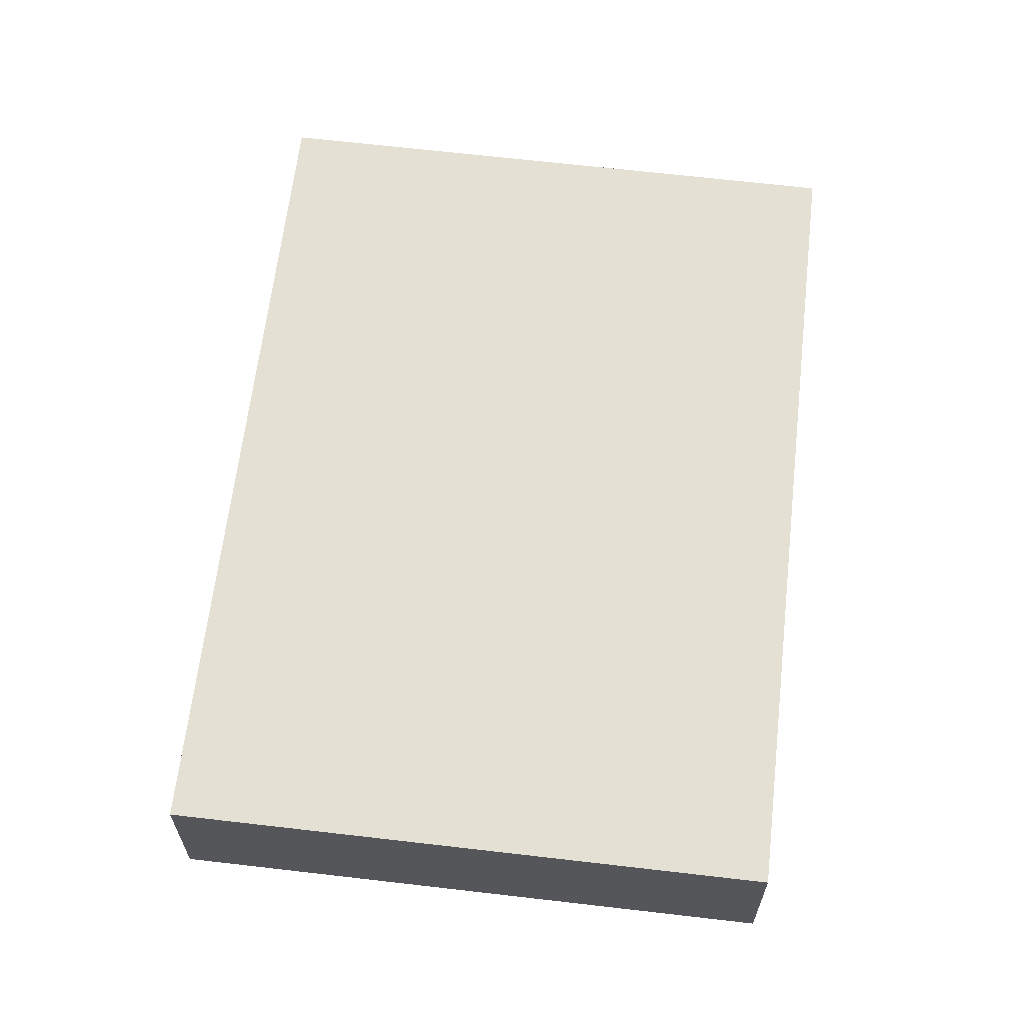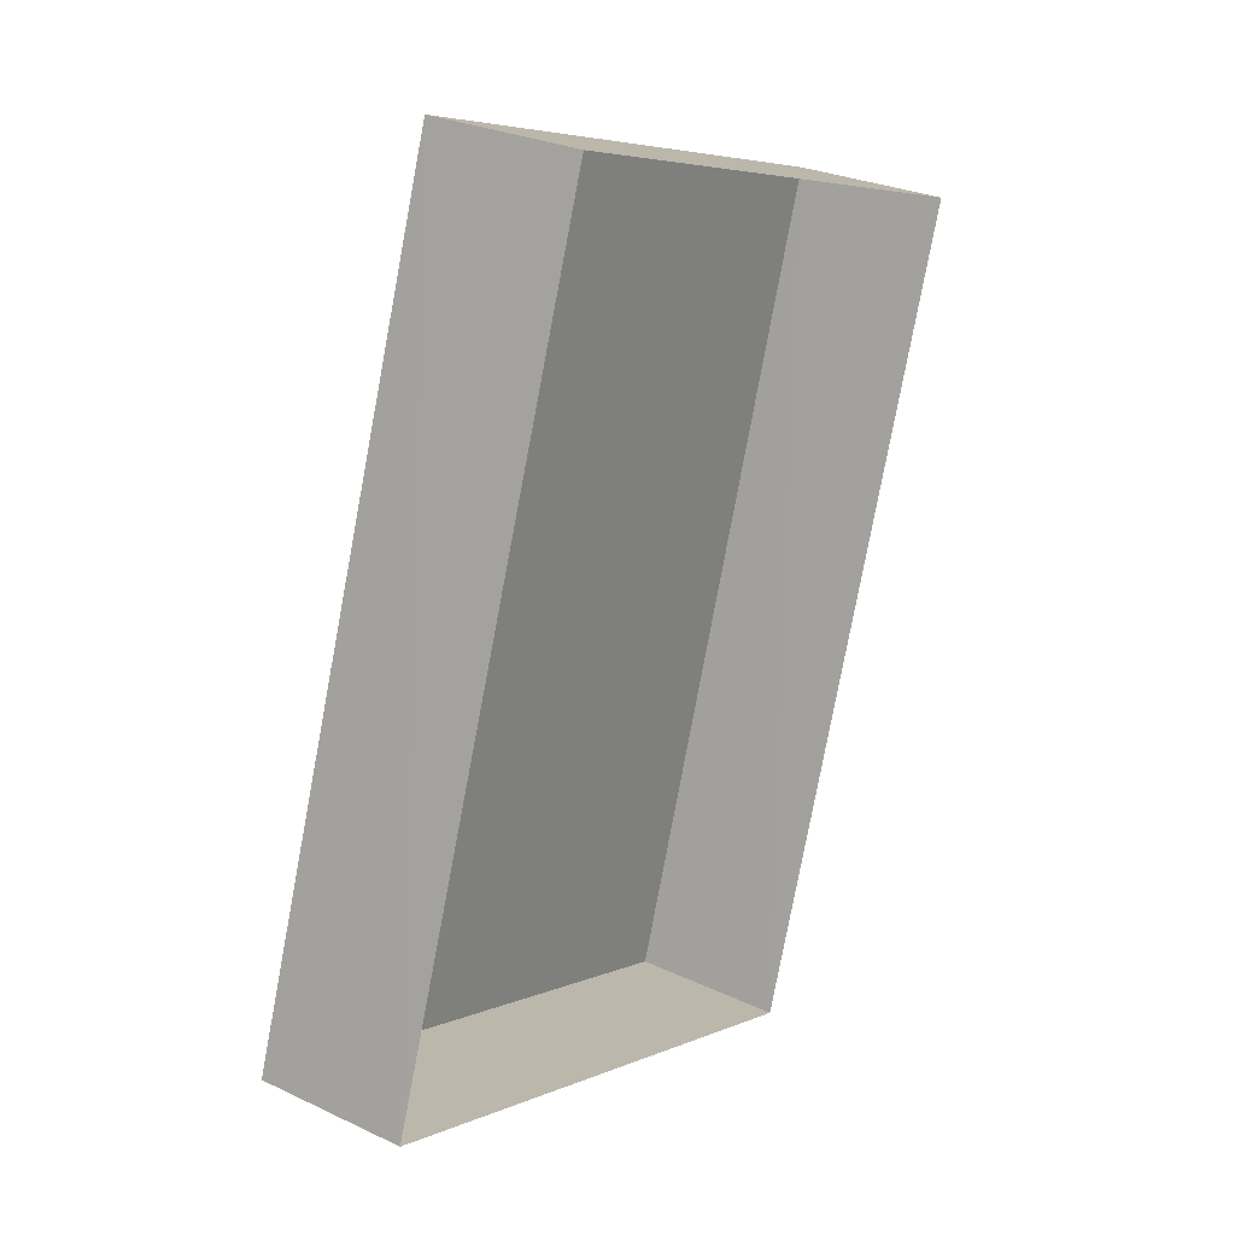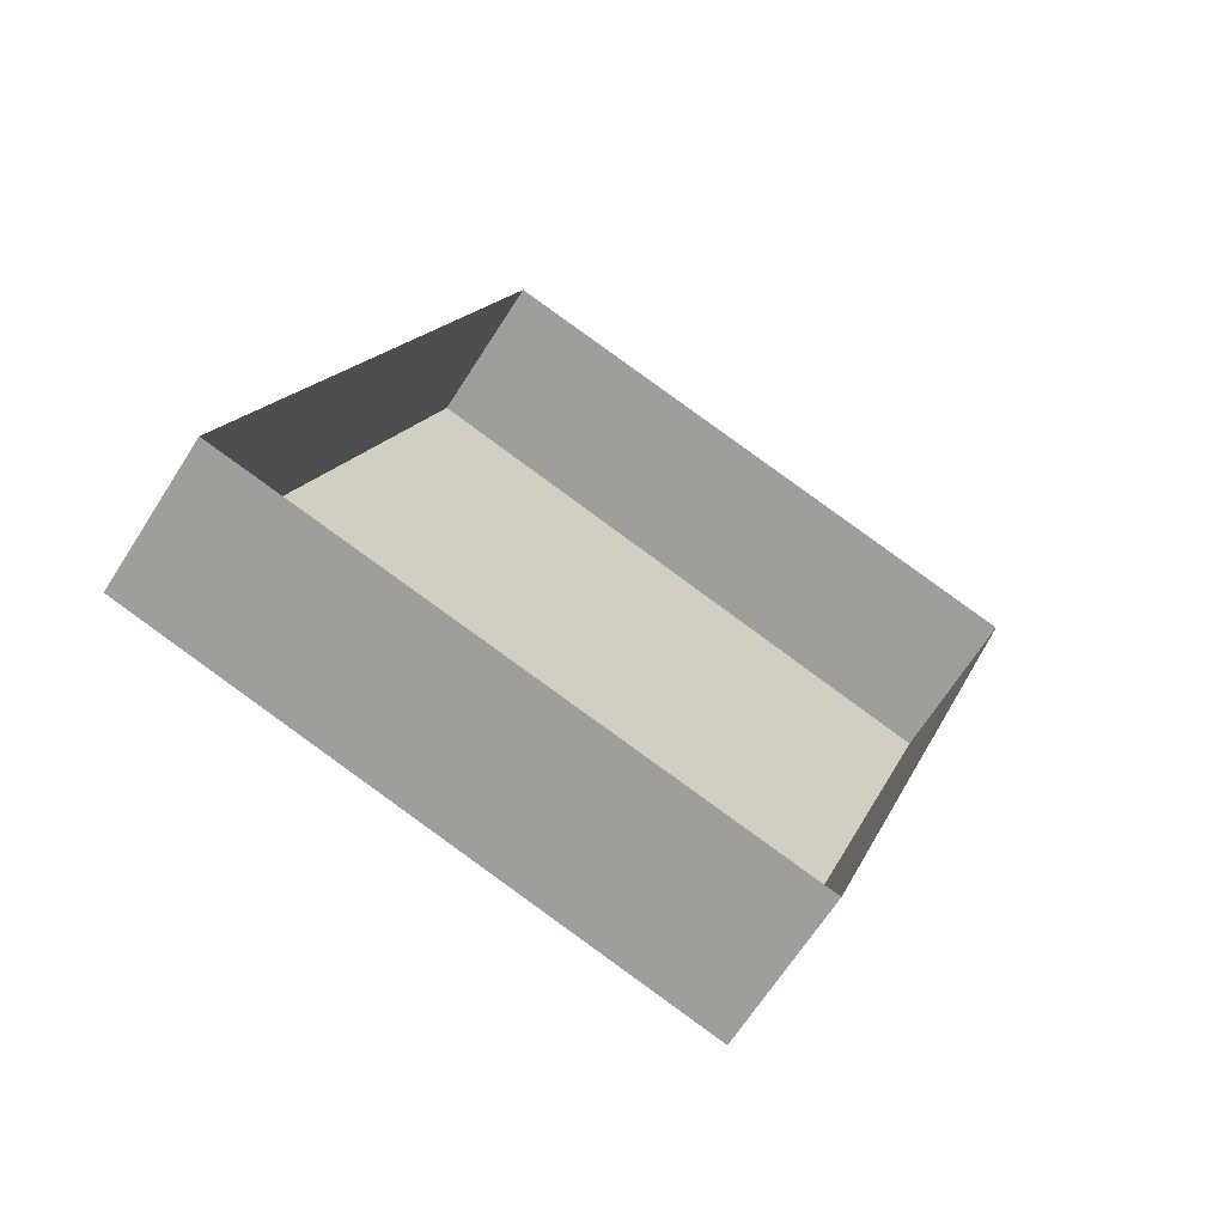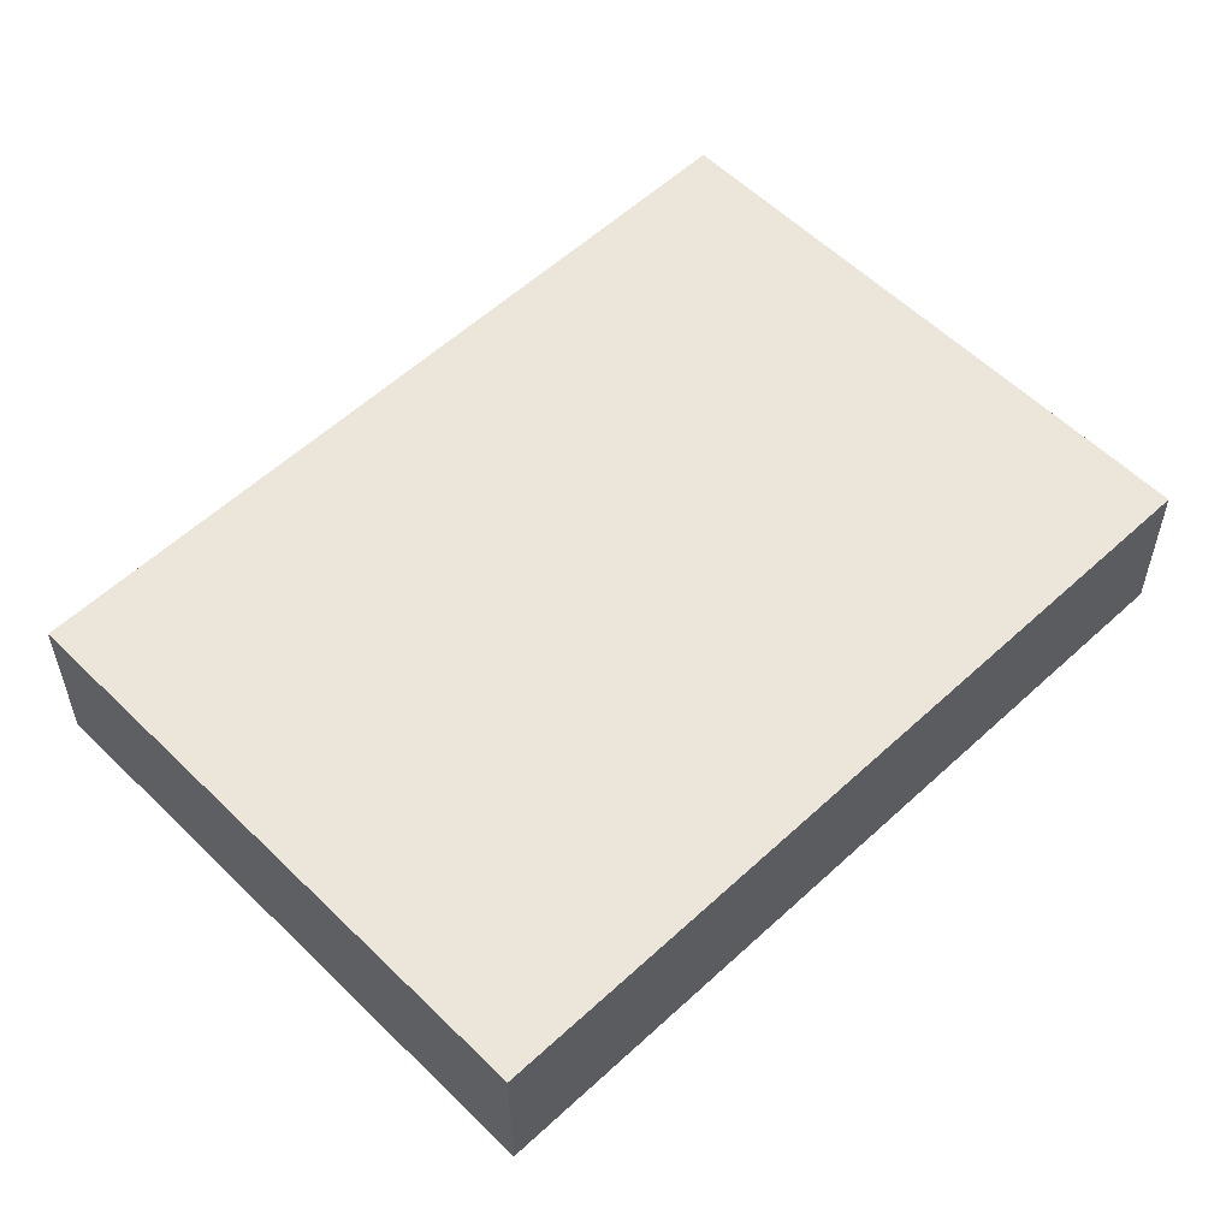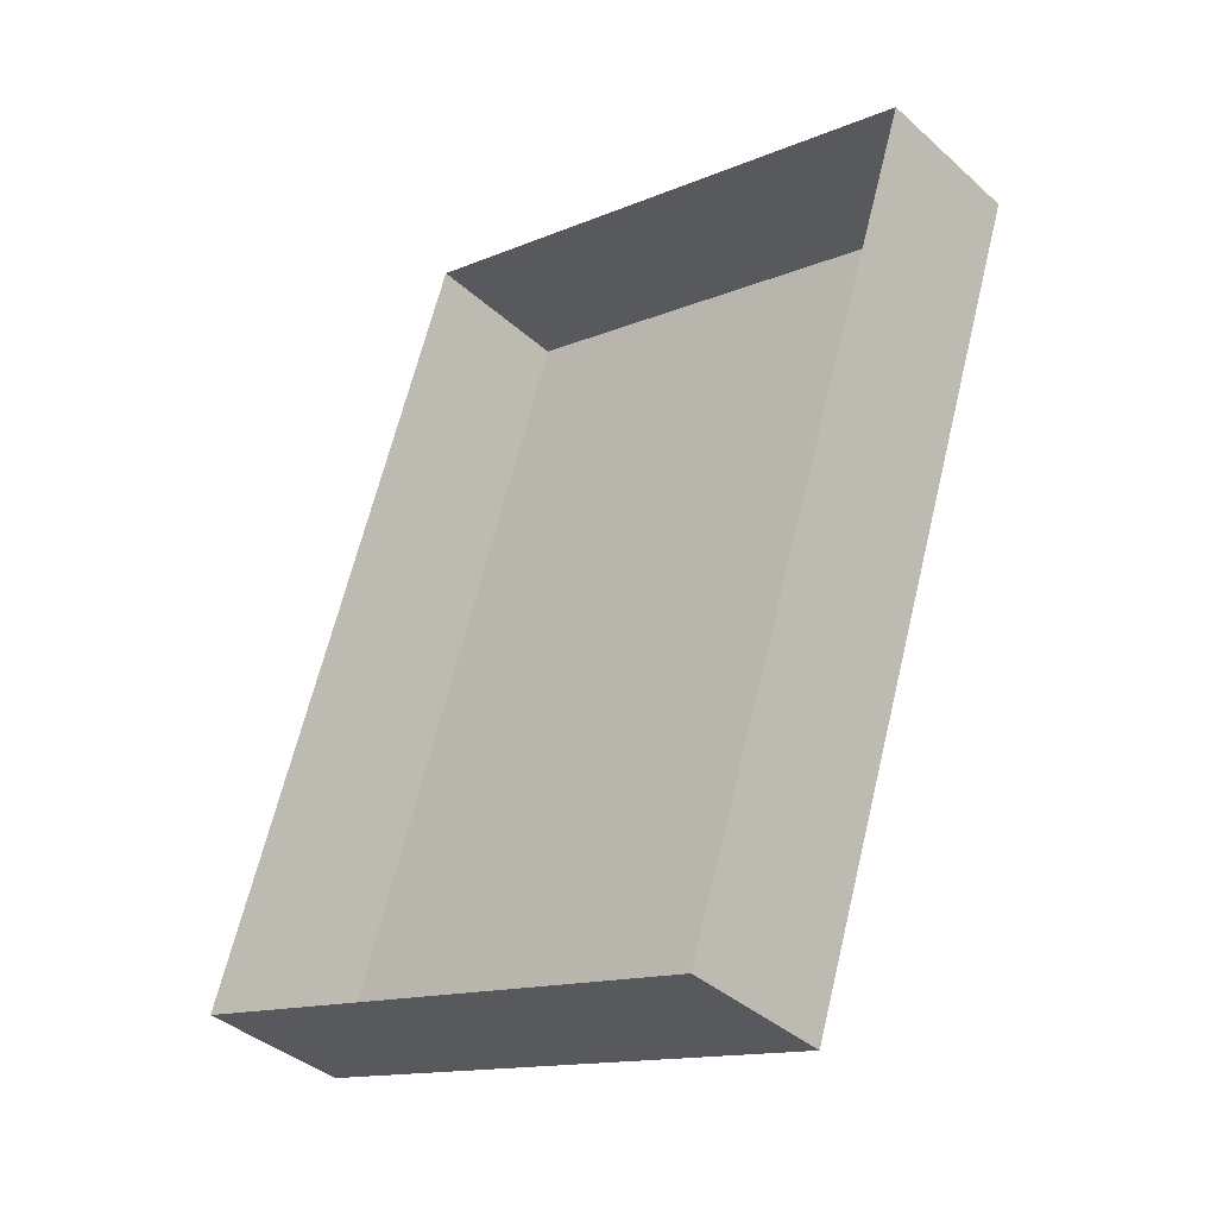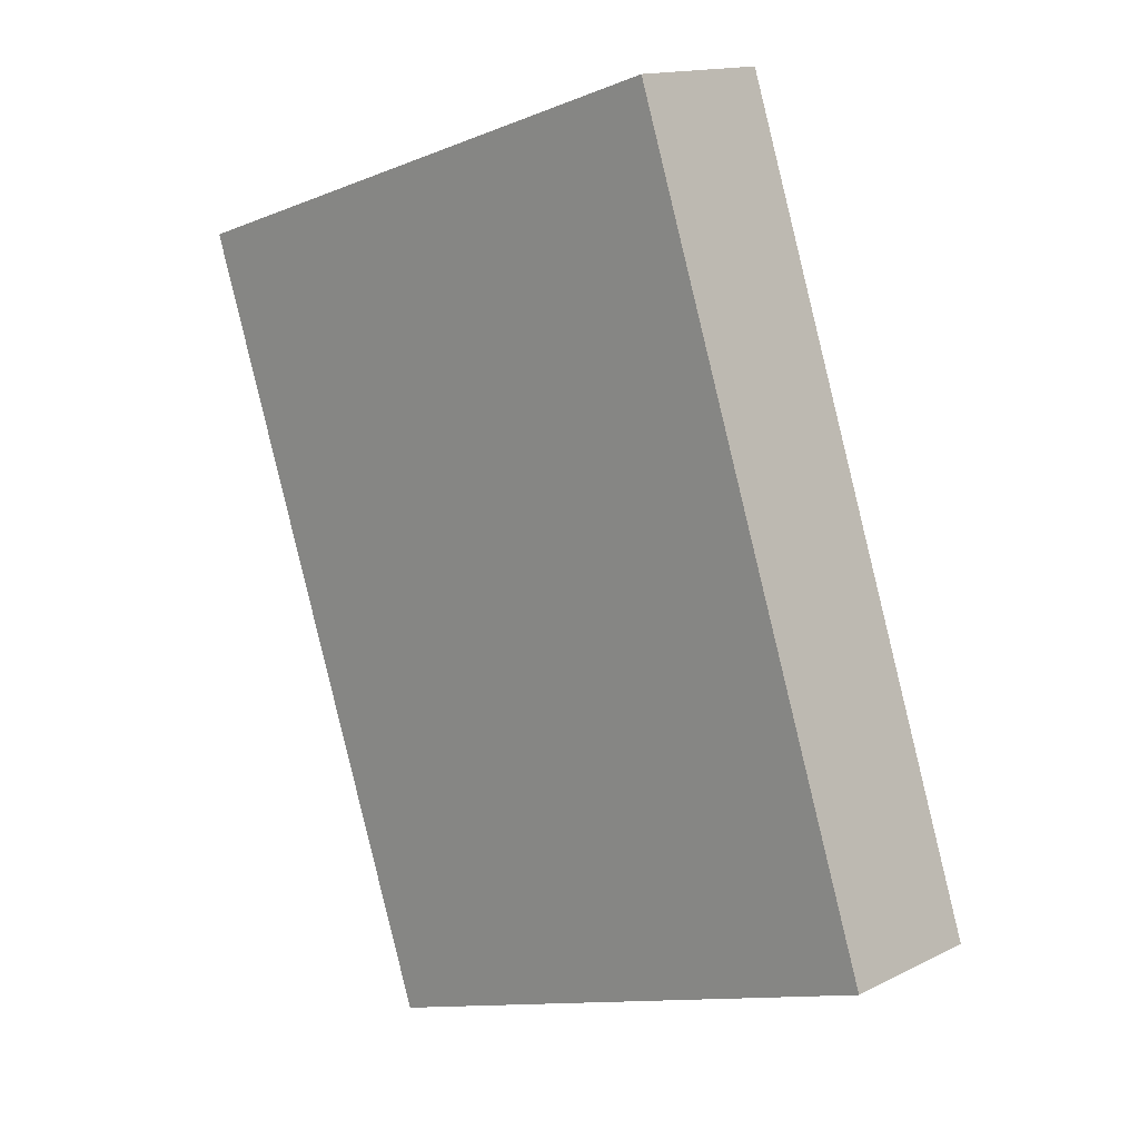
<metadata>
{"format":"obj","ext":"obj","renderer":"f3d","projection":"perspective","resolution":1024,"background":"white","views":[{"elev":65.2,"azim":-154.8,"up":"+Z"},{"elev":26.8,"azim":125.7,"up":"+Y"},{"elev":-65.5,"azim":148.4,"up":"+Y"},{"elev":56.4,"azim":64.3,"up":"+Z"},{"elev":-39.2,"azim":-137.8,"up":"+Y"},{"elev":14.9,"azim":42.5,"up":"+Y"}]}
</metadata>
<code>
v -3.153e+05 4.055e+04 8.954
v -3.153e+05 4.055e+04 8.955
v -3.153e+05 4.055e+04 8.953
v -3.153e+05 4.055e+04 8.956
v -3.153e+05 4.055e+04 9.787
v -3.153e+05 4.055e+04 9.785
v -3.153e+05 4.055e+04 9.785
v -3.153e+05 4.055e+04 9.787
f 1 2 3
f 1 4 2
f 5 6 7
f 5 8 6
f 8 4 1
f 6 8 1
f 5 3 2
f 5 7 3
f 6 1 3
f 7 6 3
f 8 2 4
f 8 5 2

</code>
